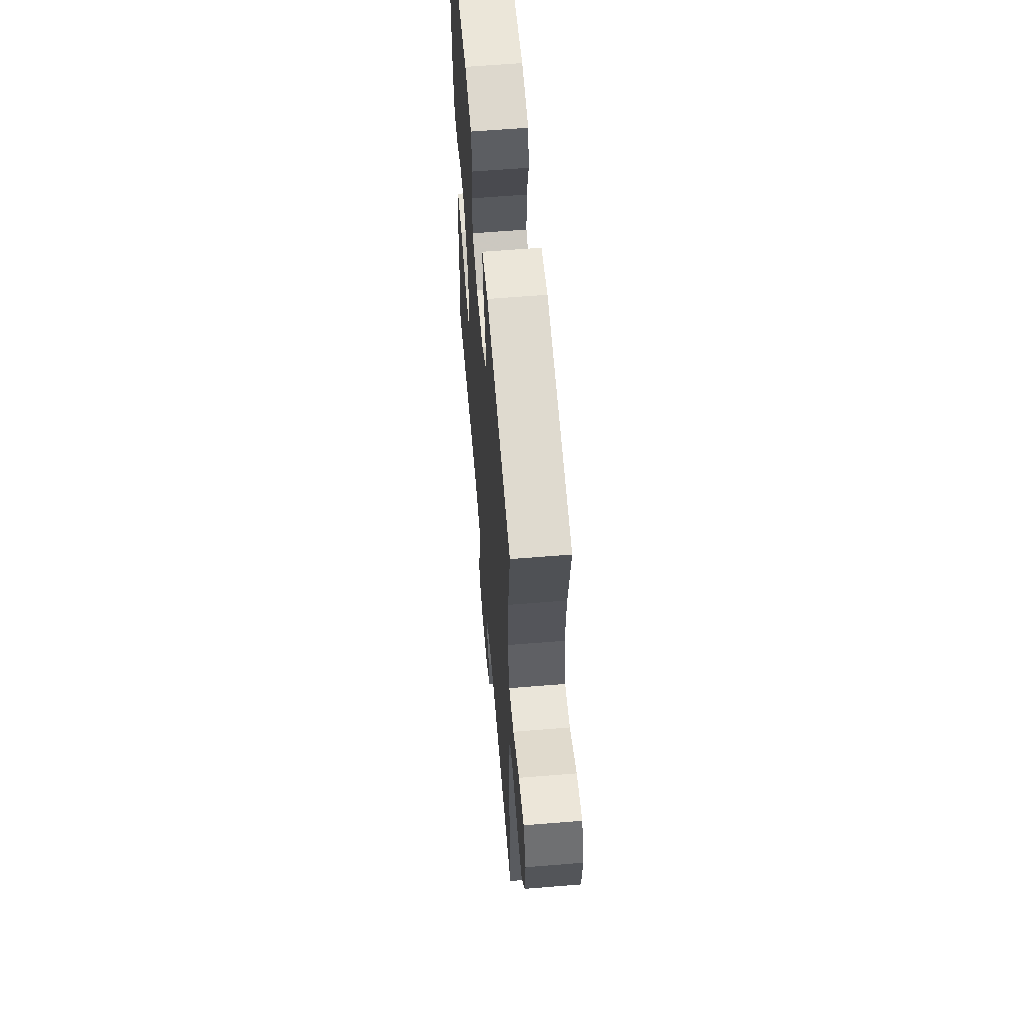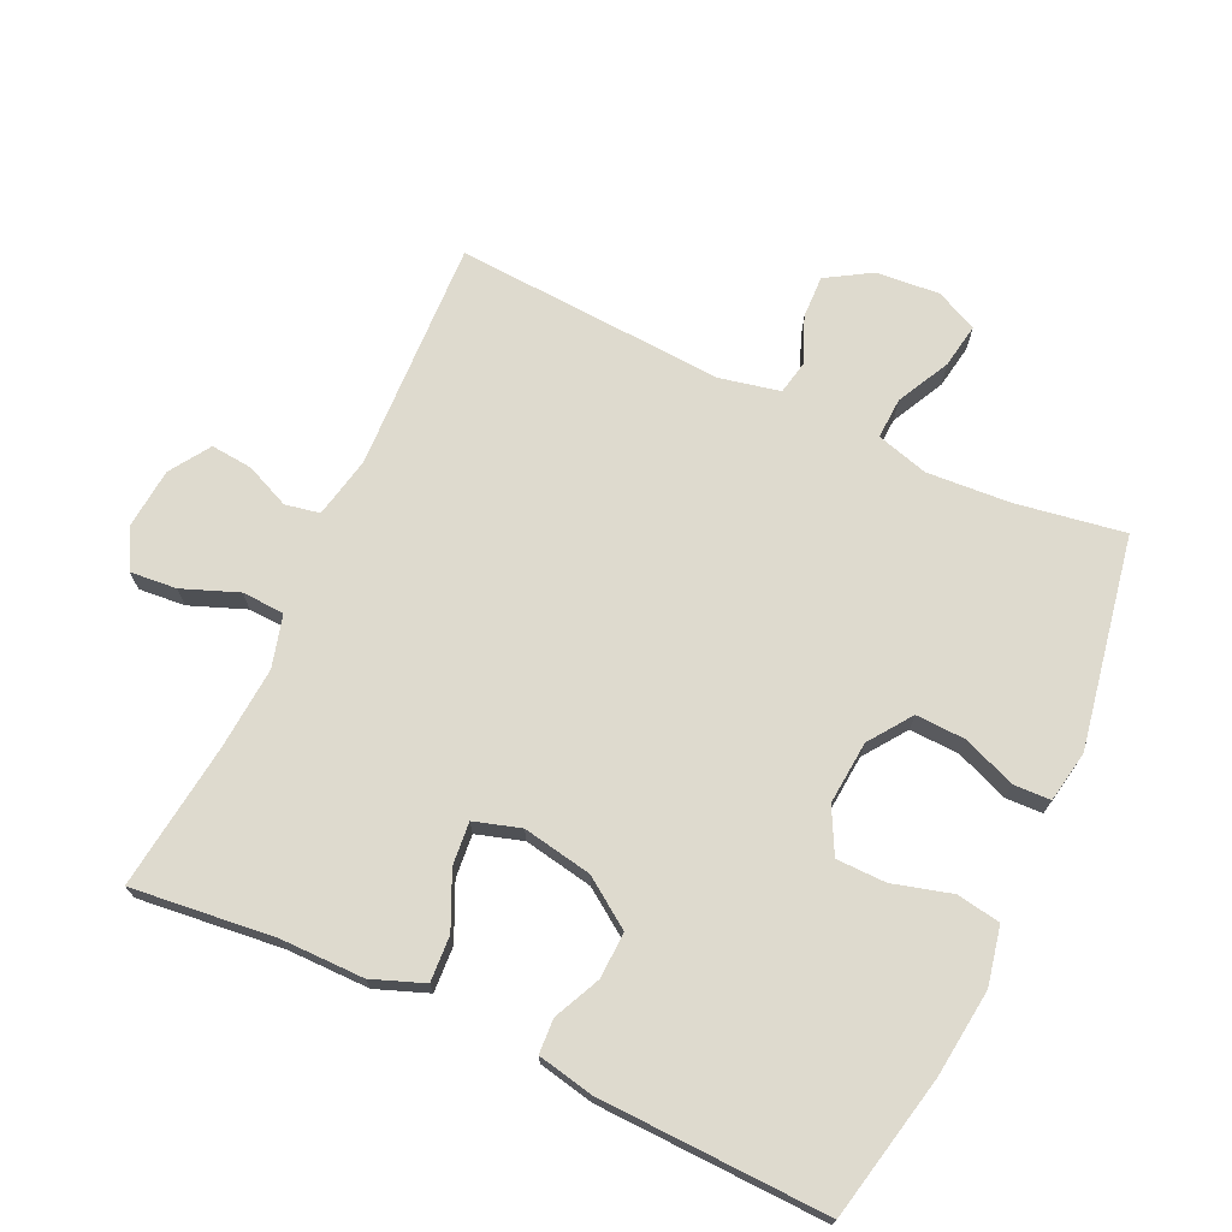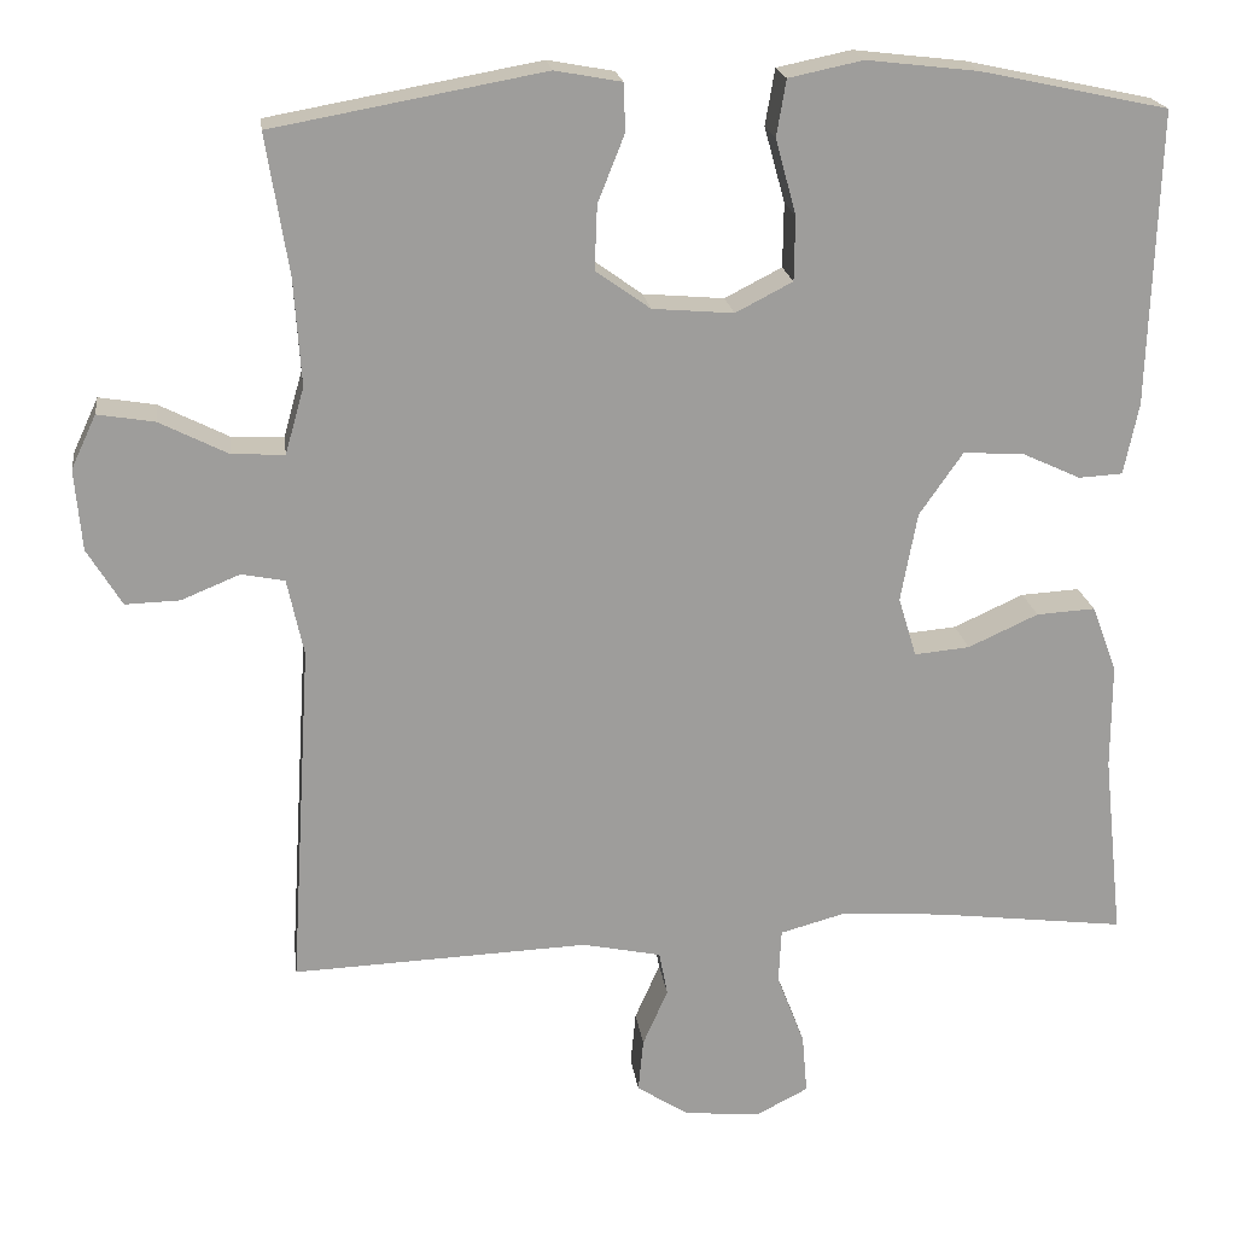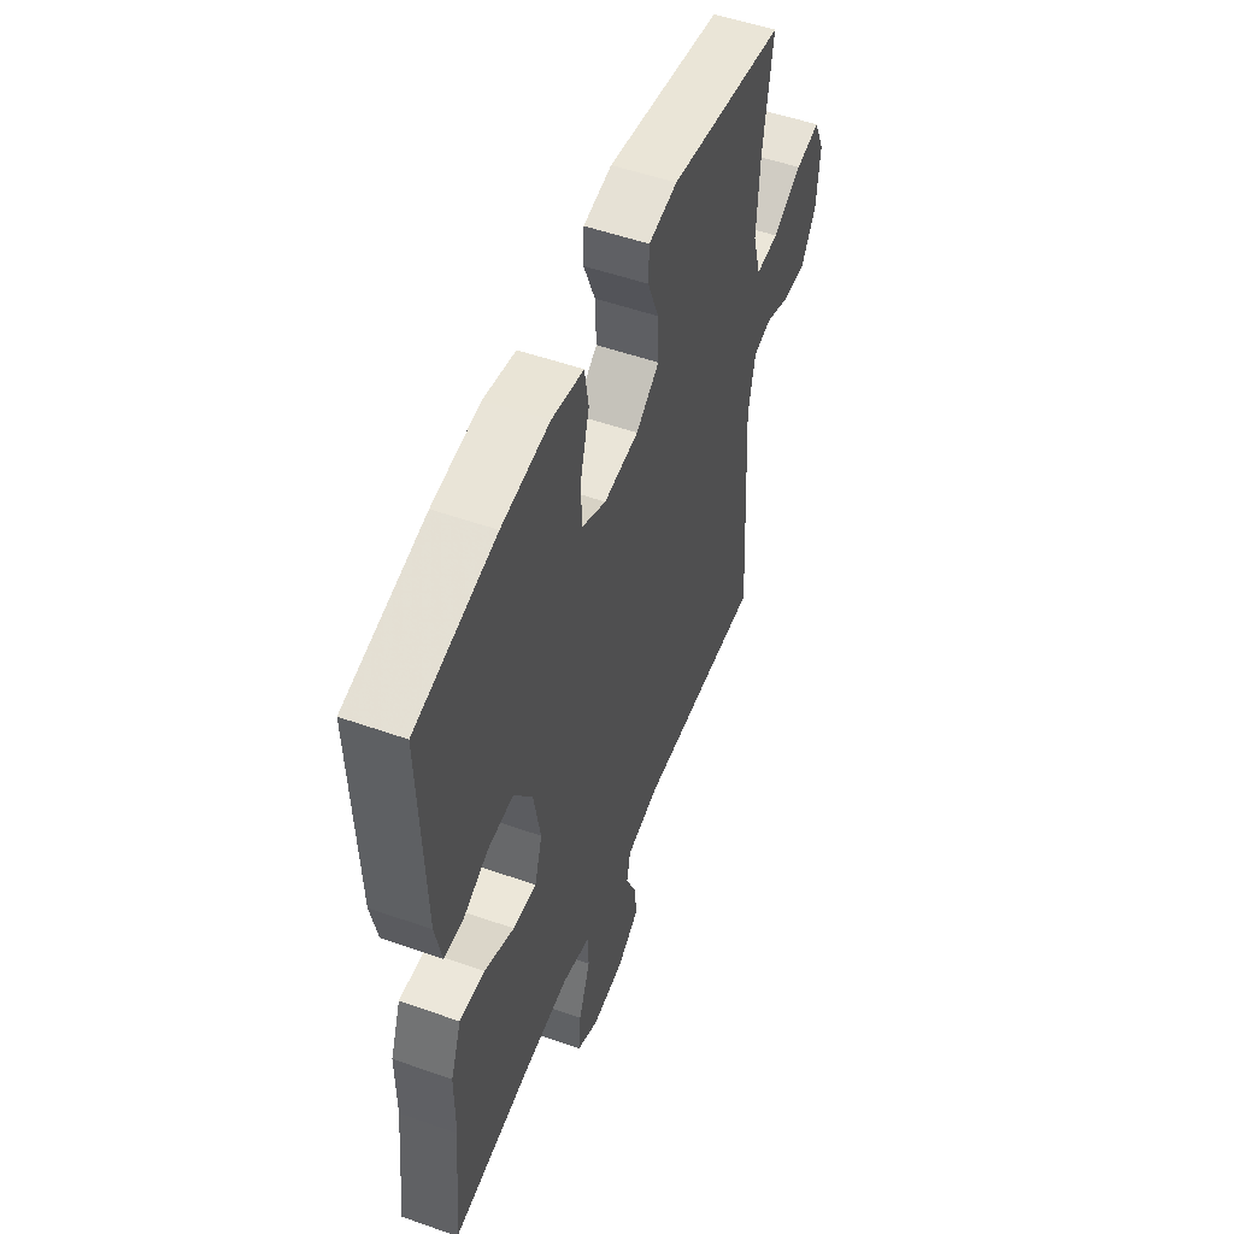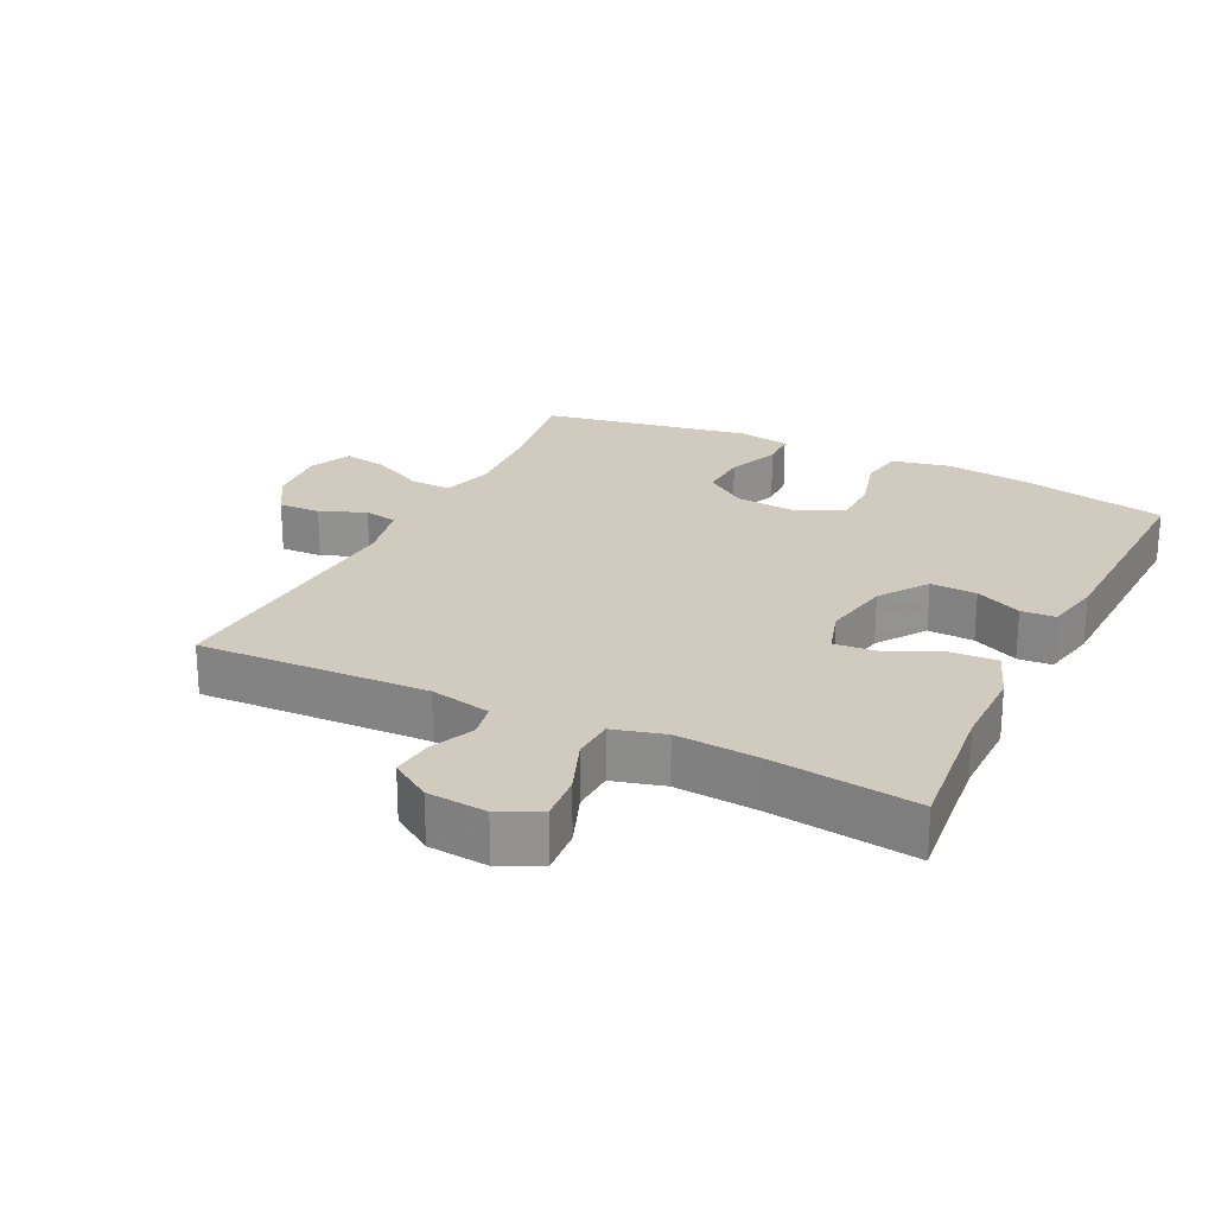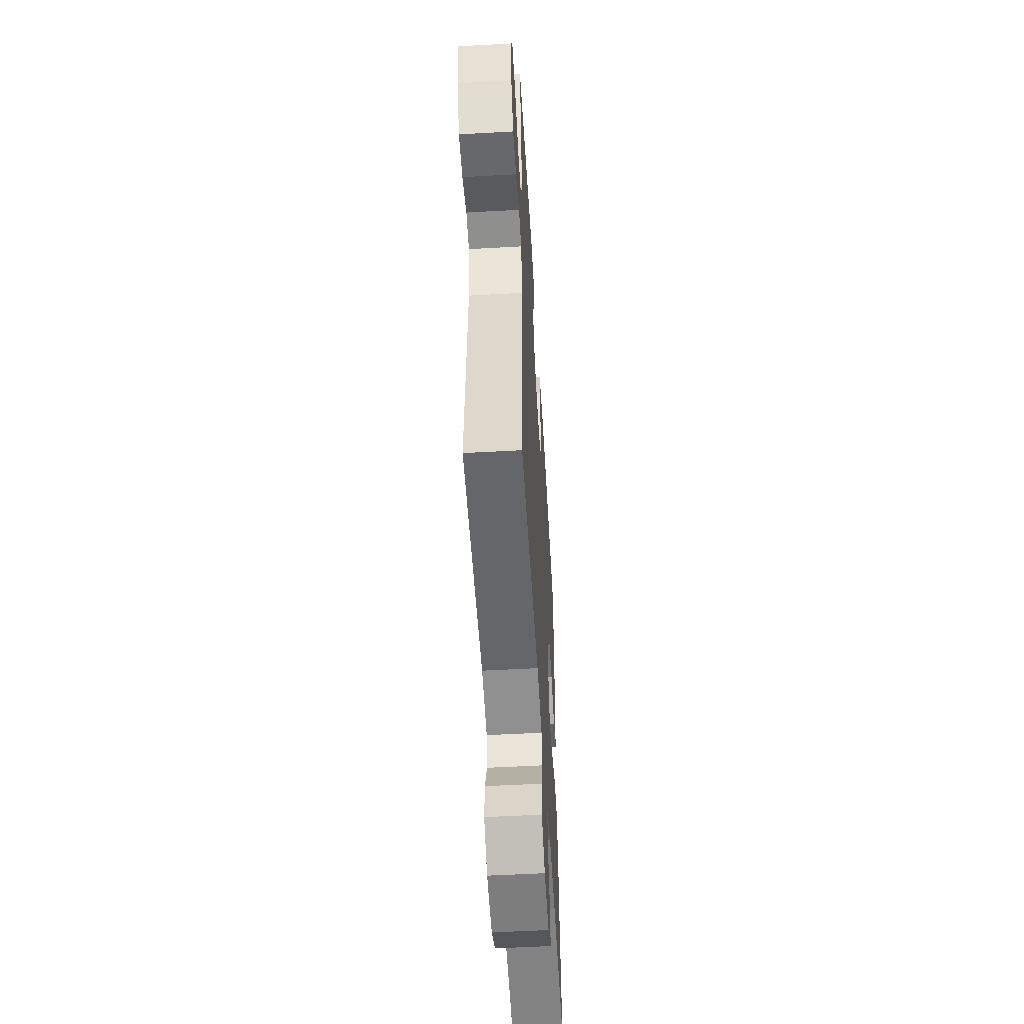
<metadata>
{"format":"obj","ext":"obj","renderer":"f3d","projection":"perspective","resolution":1024,"background":"white","views":[{"elev":60.6,"azim":85.2,"up":"+Z"},{"elev":71.2,"azim":-65.1,"up":"+Y"},{"elev":19.9,"azim":172.6,"up":"+Z"},{"elev":52.6,"azim":-69.2,"up":"+Z"},{"elev":23.6,"azim":-153.8,"up":"+Y"},{"elev":-54.1,"azim":93.4,"up":"+Z"}]}
</metadata>
<code>
v -0.5 0.07 -0.5
v -0.477 0.07 -0.287
v -0.477 0.07 -0.164
v -0.448 0.07 -0.087
v -0.38 0.07 -0.091
v -0.299 0.07 -0.128
v -0.235 0.07 -0.134
v -0.214 0.07 -0.065
v -0.233 0.07 0.038
v -0.283 0.07 0.11
v -0.352 0.07 0.107
v -0.421 0.07 0.075
v -0.472 0.07 0.078
v -0.489 0.07 0.161
v -0.5 0.07 0.5
v -0.284 0.07 0.546
v -0.155 0.07 0.561
v -0.069 0.07 0.543
v -0.058 0.07 0.478
v -0.082 0.07 0.391
v -0.081 0.07 0.317
v -0.015 0.07 0.283
v 0.079 0.07 0.291
v 0.142 0.07 0.336
v 0.139 0.07 0.41
v 0.108 0.07 0.488
v 0.11 0.07 0.543
v 0.187 0.07 0.557
v 0.5 0.07 0.5
v 0.474 0.07 0.338
v 0.466 0.07 0.215
v 0.488 0.07 0.138
v 0.549 0.07 0.141
v 0.628 0.07 0.181
v 0.694 0.07 0.192
v 0.723 0.07 0.13
v 0.715 0.07 0.036
v 0.675 0.07 -0.03
v 0.612 0.07 -0.028
v 0.544 0.07 0
v 0.494 0.07 -0.01
v 0.475 0.07 -0.099
v 0.5 0.07 -0.5
v 0.157 0.07 -0.486
v 0.066 0.07 -0.505
v 0.056 0.07 -0.556
v 0.085 0.07 -0.622
v 0.091 0.07 -0.684
v 0.031 0.07 -0.723
v -0.058 0.07 -0.731
v -0.118 0.07 -0.7
v -0.112 0.07 -0.631
v -0.08 0.07 -0.548
v -0.083 0.07 -0.485
v -0.16 0.07 -0.464
v -0.281 0.07 -0.473
v -0.5 0 -0.5
v -0.477 0 -0.287
v -0.477 0 -0.164
v -0.448 0 -0.087
v -0.38 0 -0.091
v -0.299 0 -0.128
v -0.235 0 -0.134
v -0.214 0 -0.065
v -0.233 0 0.038
v -0.283 0 0.11
v -0.352 0 0.107
v -0.421 0 0.075
v -0.472 0 0.078
v -0.489 0 0.161
v -0.5 0 0.5
v -0.284 0 0.546
v -0.155 0 0.561
v -0.069 0 0.543
v -0.058 0 0.478
v -0.082 0 0.391
v -0.081 0 0.317
v -0.015 0 0.283
v 0.079 0 0.291
v 0.142 0 0.336
v 0.139 0 0.41
v 0.108 0 0.488
v 0.11 0 0.543
v 0.187 0 0.557
v 0.5 0 0.5
v 0.474 0 0.338
v 0.466 0 0.215
v 0.488 0 0.138
v 0.549 0 0.141
v 0.628 0 0.181
v 0.694 0 0.192
v 0.723 0 0.13
v 0.715 0 0.036
v 0.675 0 -0.03
v 0.612 0 -0.028
v 0.544 0 0
v 0.494 0 -0.01
v 0.475 0 -0.099
v 0.5 0 -0.5
v 0.157 0 -0.486
v 0.066 0 -0.505
v 0.056 0 -0.556
v 0.085 0 -0.622
v 0.091 0 -0.684
v 0.031 0 -0.723
v -0.058 0 -0.731
v -0.118 0 -0.7
v -0.112 0 -0.631
v -0.08 0 -0.548
v -0.083 0 -0.485
v -0.16 0 -0.464
v -0.281 0 -0.473
f 51 52 53
f 50 51 53
f 49 50 53
f 48 49 53
f 47 48 53
f 46 47 53
f 45 46 53 54
f 44 45 54 55
f 42 43 44 55
f 38 39 40
f 37 38 40
f 36 37 40
f 35 36 40
f 34 35 40
f 33 34 40
f 32 33 40 41
f 42 55 56
f 41 42 56
f 32 41 56
f 31 32 56
f 28 29 30
f 27 28 30
f 26 27 30
f 25 26 30
f 18 19 20
f 17 18 20
f 16 17 20
f 15 16 20
f 14 15 20
f 13 14 20
f 12 13 20
f 11 12 20
f 10 11 20 21
f 9 10 21 22
f 4 5 6
f 3 4 6
f 2 3 6
f 2 6 7
f 1 2 7
f 56 1 7
f 31 56 7 8
f 24 25 30 31
f 31 8 9
f 24 31 9
f 23 24 9
f 9 22 23
f 109 108 107
f 109 107 106
f 109 106 105
f 109 105 104
f 109 104 103
f 109 103 102
f 110 109 102 101
f 111 110 101 100
f 111 100 99 98
f 96 95 94
f 96 94 93
f 96 93 92
f 96 92 91
f 96 91 90
f 96 90 89
f 97 96 89 88
f 112 111 98
f 112 98 97
f 112 97 88
f 112 88 87
f 86 85 84
f 86 84 83
f 86 83 82
f 86 82 81
f 76 75 74
f 76 74 73
f 76 73 72
f 76 72 71
f 76 71 70
f 76 70 69
f 76 69 68
f 76 68 67
f 77 76 67 66
f 78 77 66 65
f 62 61 60
f 62 60 59
f 62 59 58
f 63 62 58
f 63 58 57
f 63 57 112
f 64 63 112 87
f 87 86 81 80
f 65 64 87
f 65 87 80
f 65 80 79
f 79 78 65
f 1 57 58 2
f 2 58 59 3
f 3 59 60 4
f 4 60 61 5
f 5 61 62 6
f 6 62 63 7
f 7 63 64 8
f 8 64 65 9
f 9 65 66 10
f 10 66 67 11
f 11 67 68 12
f 12 68 69 13
f 13 69 70 14
f 14 70 71 15
f 15 71 72 16
f 16 72 73 17
f 17 73 74 18
f 18 74 75 19
f 19 75 76 20
f 20 76 77 21
f 21 77 78 22
f 22 78 79 23
f 23 79 80 24
f 24 80 81 25
f 25 81 82 26
f 26 82 83 27
f 27 83 84 28
f 28 84 85 29
f 29 85 86 30
f 30 86 87 31
f 31 87 88 32
f 32 88 89 33
f 33 89 90 34
f 34 90 91 35
f 35 91 92 36
f 36 92 93 37
f 37 93 94 38
f 38 94 95 39
f 39 95 96 40
f 40 96 97 41
f 41 97 98 42
f 42 98 99 43
f 43 99 100 44
f 44 100 101 45
f 45 101 102 46
f 46 102 103 47
f 47 103 104 48
f 48 104 105 49
f 49 105 106 50
f 50 106 107 51
f 51 107 108 52
f 52 108 109 53
f 53 109 110 54
f 54 110 111 55
f 55 111 112 56
f 56 112 57 1

</code>
